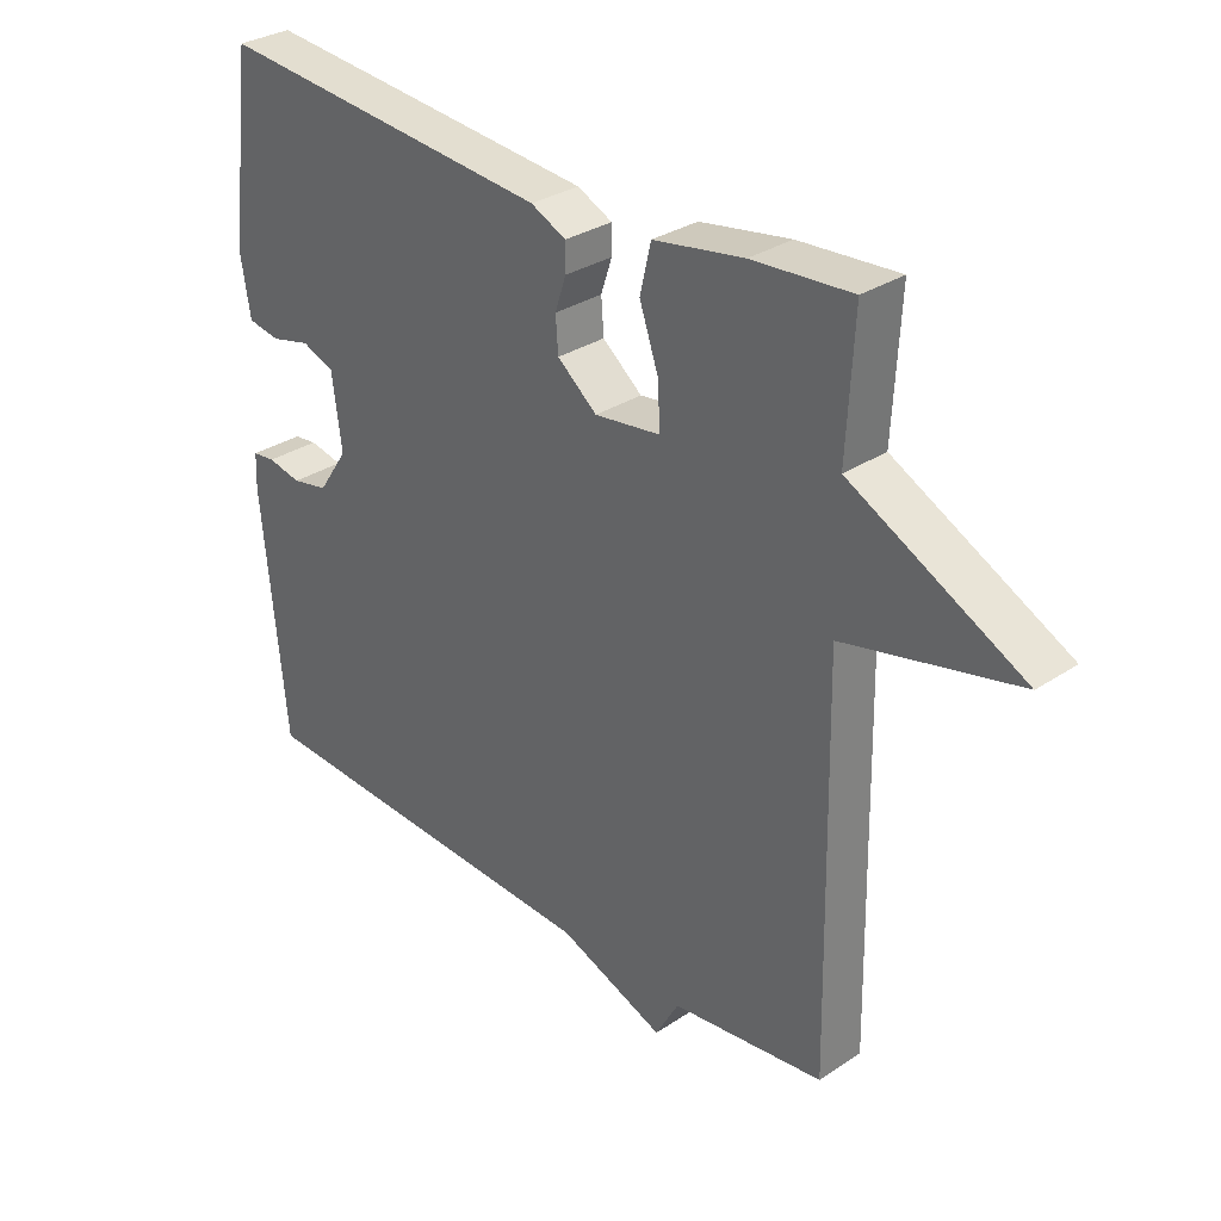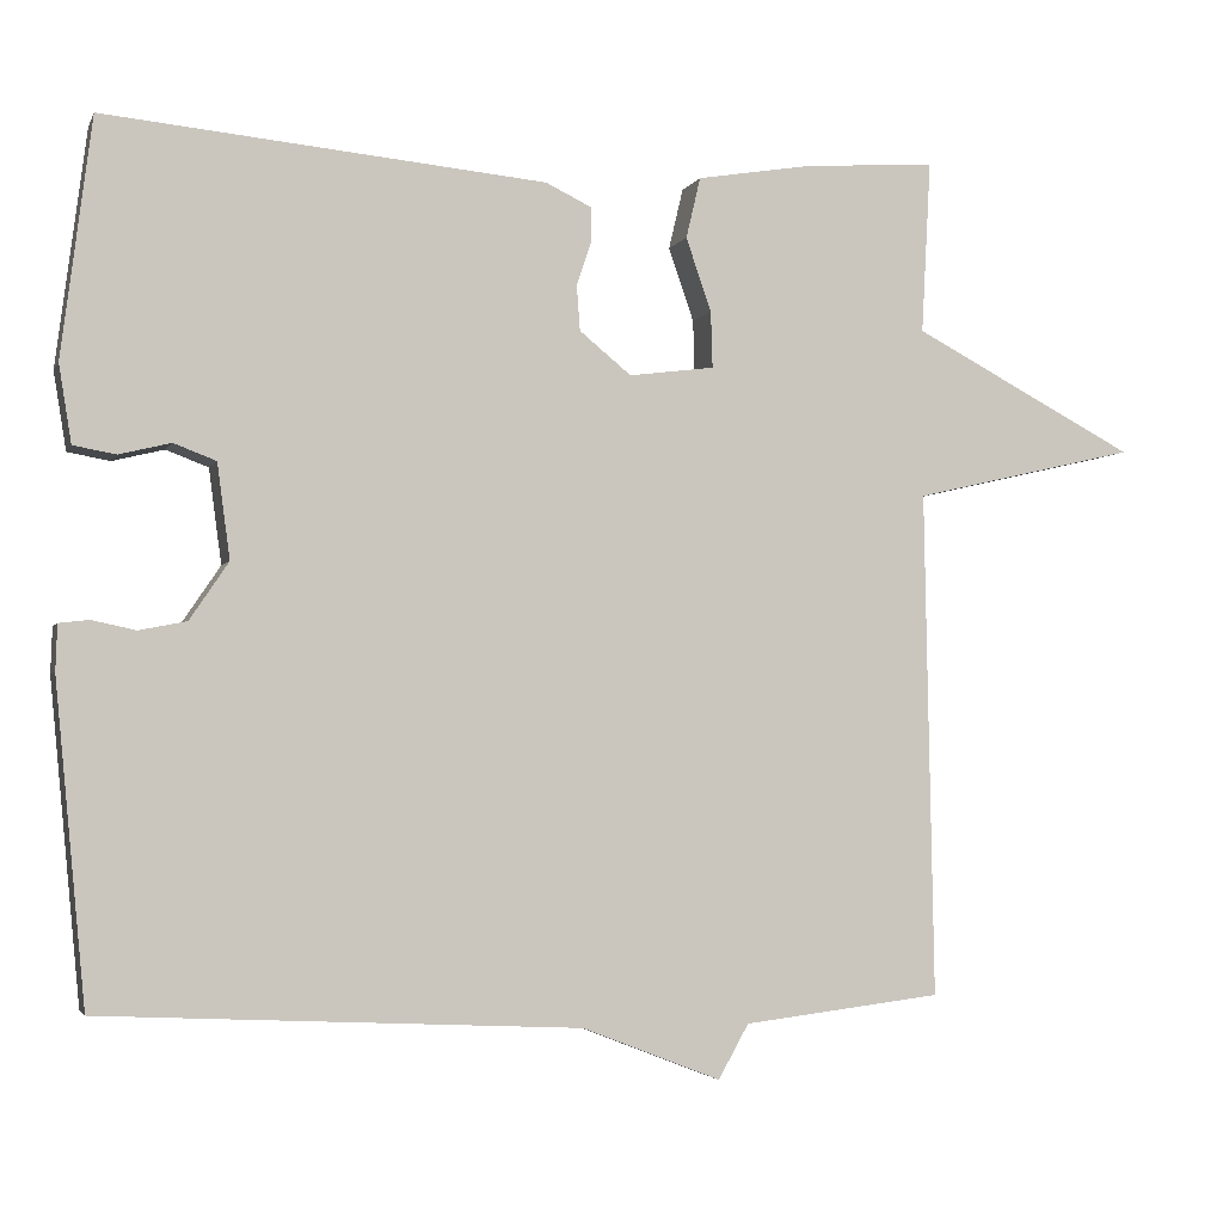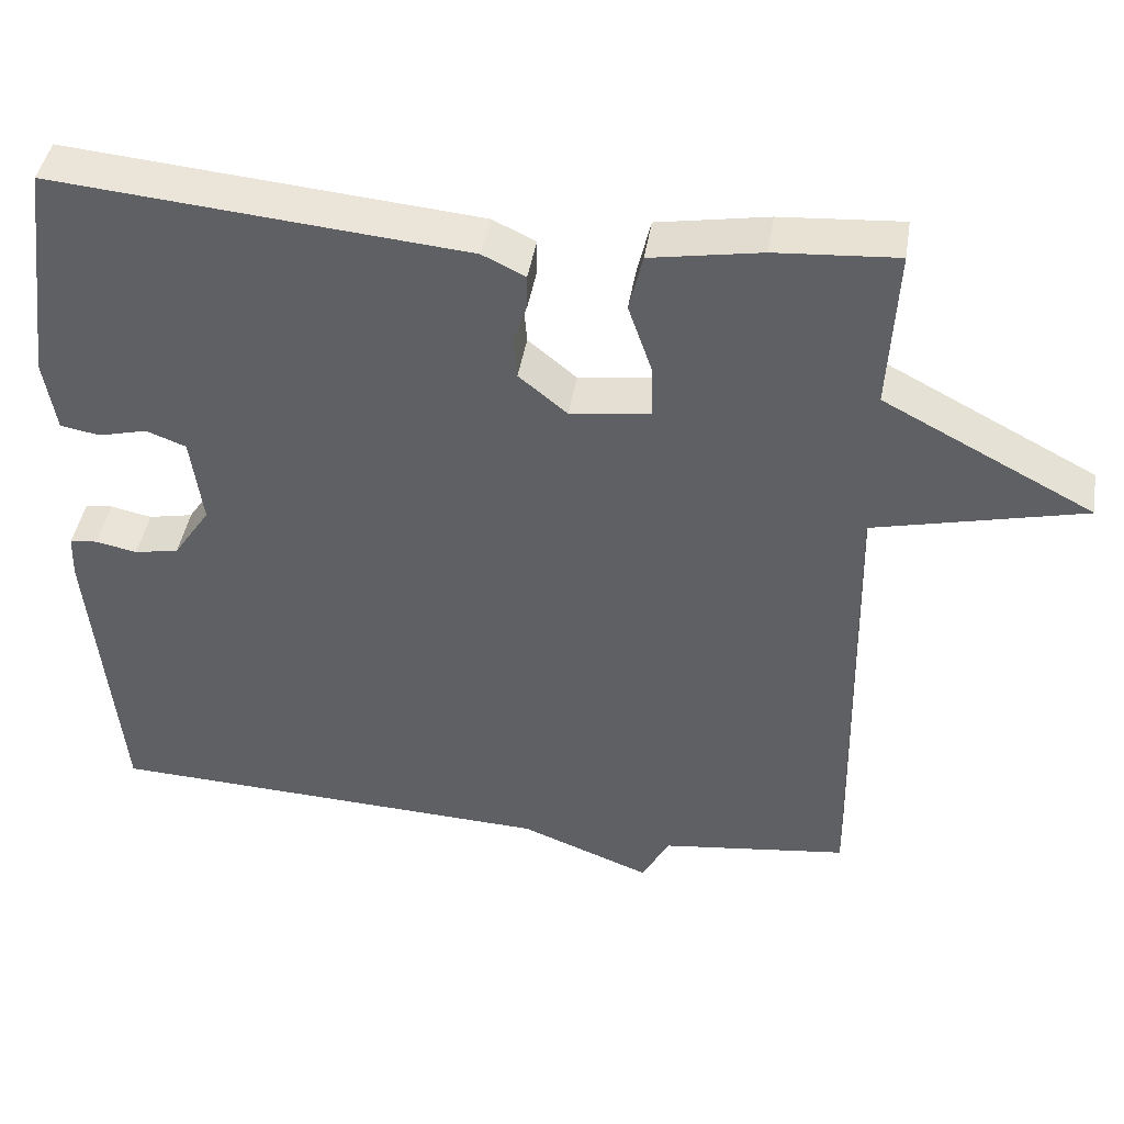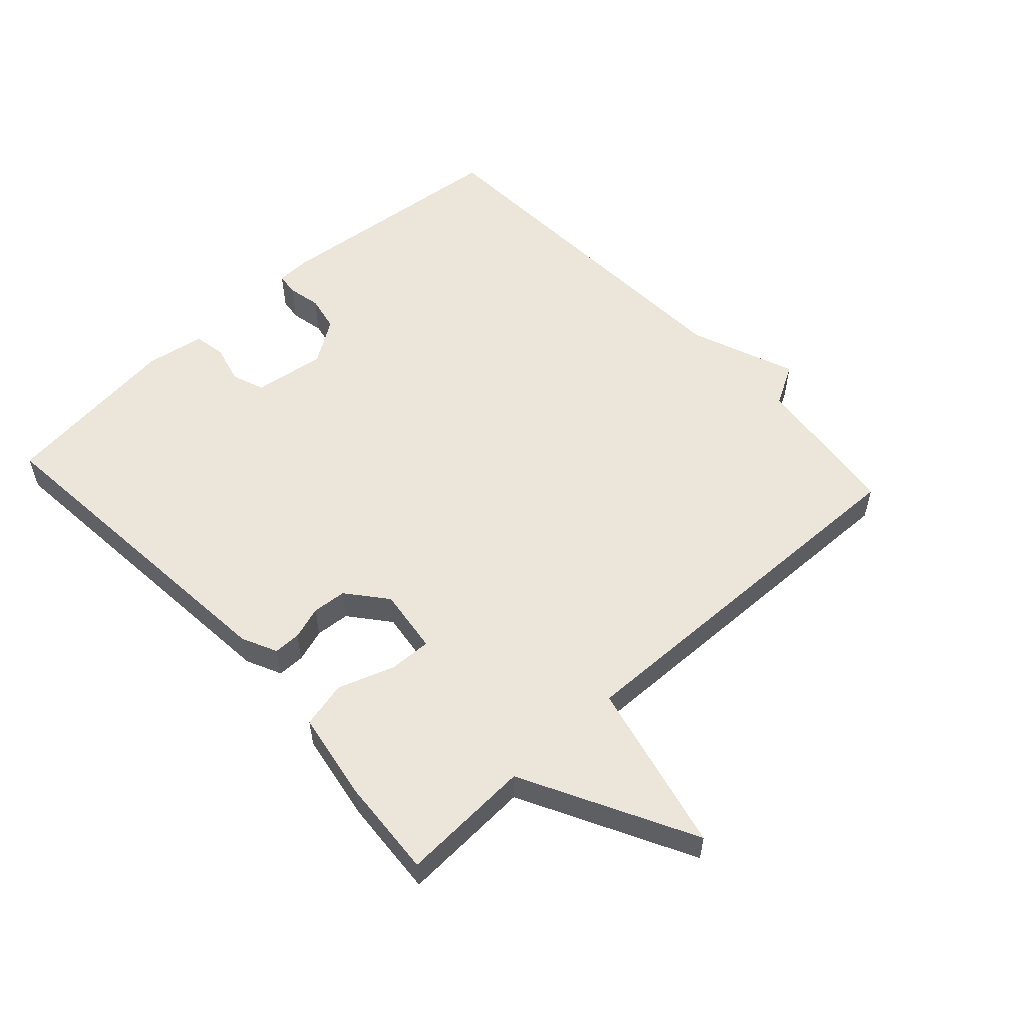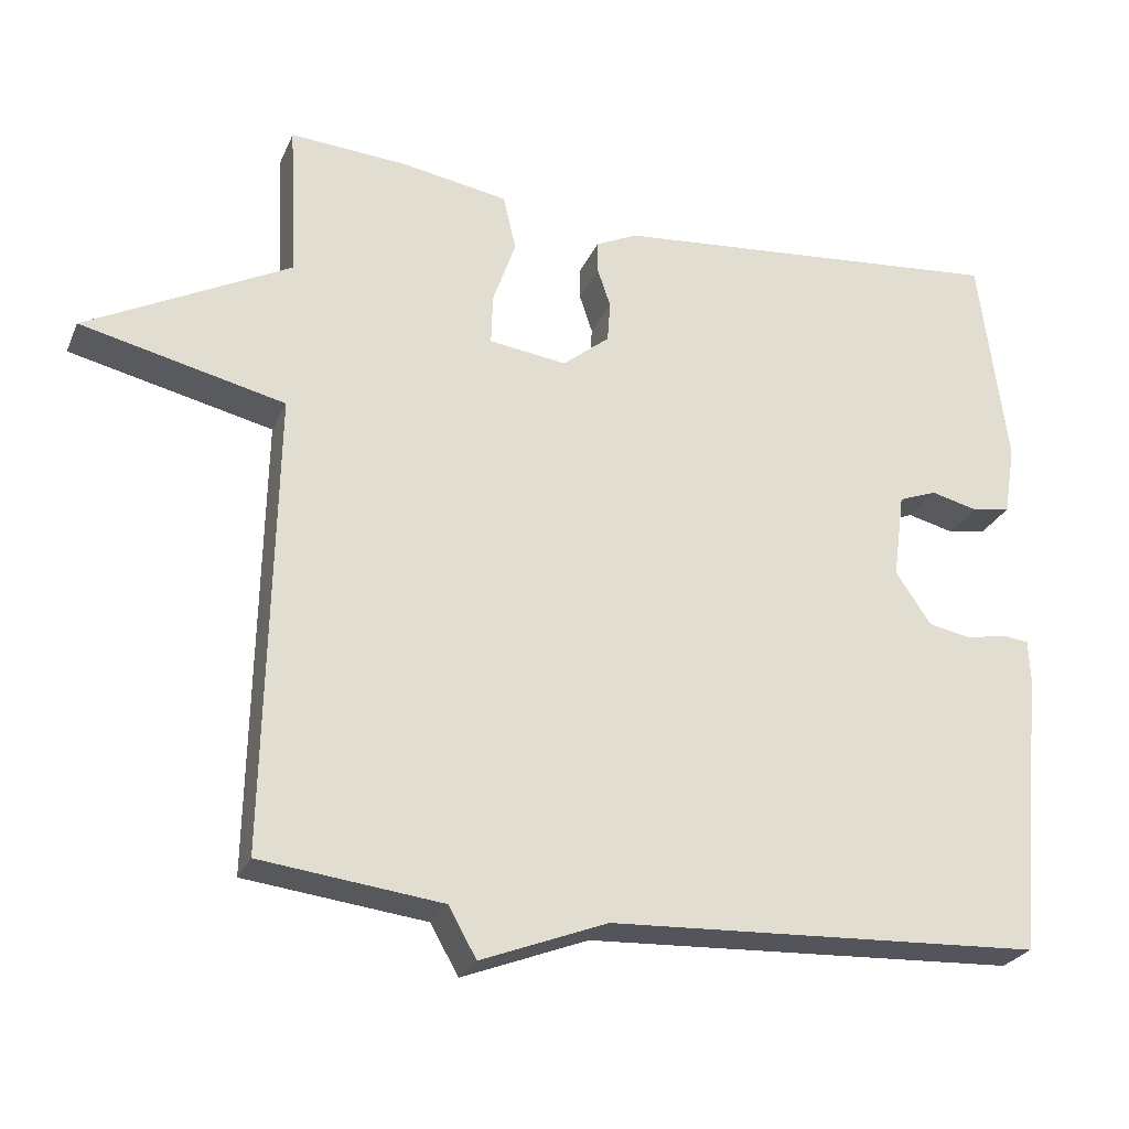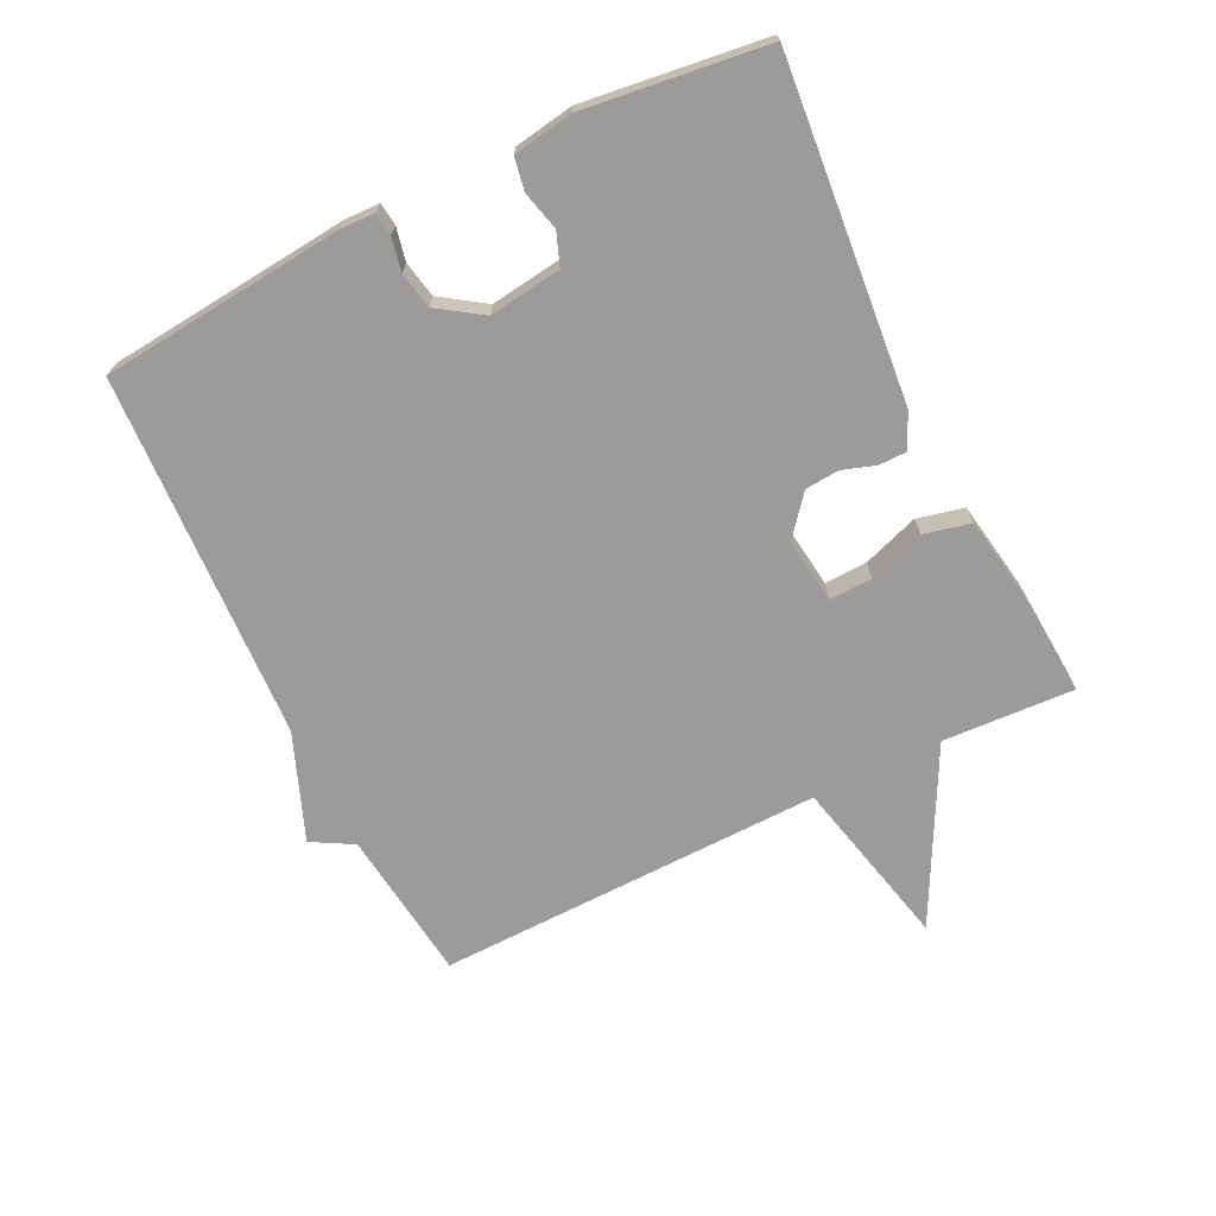
<metadata>
{"format":"obj","ext":"obj","renderer":"f3d","projection":"perspective","resolution":1024,"background":"white","views":[{"elev":31.0,"azim":46.5,"up":"+Z"},{"elev":-3.1,"azim":-15.8,"up":"+Z"},{"elev":42.7,"azim":9.0,"up":"+Z"},{"elev":55.1,"azim":47.6,"up":"+Y"},{"elev":-26.3,"azim":160.2,"up":"+Z"},{"elev":-69.8,"azim":-63.8,"up":"+Y"}]}
</metadata>
<code>
v 0.5 0.07 -0.5
v 0.265 0.07 -0.528
v 0.229 0.07 -0.592
v 0.065 0.07 -0.528
v -0.5 0.07 -0.5
v -0.536 0.07 -0.124
v -0.534 0.07 -0.07
v -0.499 0.07 -0.066
v -0.447 0.07 -0.077
v -0.391 0.07 -0.066
v -0.345 0.07 0.002
v -0.36 0.07 0.114
v -0.41 0.07 0.133
v -0.471 0.07 0.118
v -0.521 0.07 0.127
v -0.536 0.07 0.219
v -0.5 0.07 0.5
v 0.02 0.07 0.451
v 0.074 0.07 0.425
v 0.074 0.07 0.383
v 0.057 0.07 0.332
v 0.061 0.07 0.279
v 0.122 0.07 0.229
v 0.223 0.07 0.242
v 0.221 0.07 0.308
v 0.191 0.07 0.395
v 0.208 0.07 0.467
v 0.347 0.07 0.49
v 0.5 0.07 0.5
v 0.489 0.07 0.297
v 0.754 0.07 0.158
v 0.489 0.07 0.097
v 0.5 0 -0.5
v 0.265 0 -0.528
v 0.229 0 -0.592
v 0.065 0 -0.528
v -0.5 0 -0.5
v -0.536 0 -0.124
v -0.534 0 -0.07
v -0.499 0 -0.066
v -0.447 0 -0.077
v -0.391 0 -0.066
v -0.345 0 0.002
v -0.36 0 0.114
v -0.41 0 0.133
v -0.471 0 0.118
v -0.521 0 0.127
v -0.536 0 0.219
v -0.5 0 0.5
v 0.02 0 0.451
v 0.074 0 0.425
v 0.074 0 0.383
v 0.057 0 0.332
v 0.061 0 0.279
v 0.122 0 0.229
v 0.223 0 0.242
v 0.221 0 0.308
v 0.191 0 0.395
v 0.208 0 0.467
v 0.347 0 0.49
v 0.5 0 0.5
v 0.489 0 0.297
v 0.754 0 0.158
v 0.489 0 0.097
f 30 31 32
f 28 29 30
f 27 28 30
f 26 27 30
f 25 26 30
f 24 25 30 32
f 32 1 2
f 24 32 2
f 23 24 2
f 19 20 21
f 18 19 21
f 17 18 21
f 16 17 21
f 15 16 21
f 14 15 21
f 13 14 21
f 12 13 21 22
f 2 3 4
f 23 2 4
f 22 23 4
f 12 22 4
f 11 12 4
f 7 8 9
f 6 7 9
f 5 6 9
f 4 5 9
f 4 9 10
f 4 10 11
f 64 63 62
f 62 61 60
f 62 60 59
f 62 59 58
f 62 58 57
f 64 62 57 56
f 34 33 64
f 34 64 56
f 34 56 55
f 53 52 51
f 53 51 50
f 53 50 49
f 53 49 48
f 53 48 47
f 53 47 46
f 53 46 45
f 54 53 45 44
f 36 35 34
f 36 34 55
f 36 55 54
f 36 54 44
f 36 44 43
f 41 40 39
f 41 39 38
f 41 38 37
f 41 37 36
f 42 41 36
f 43 42 36
f 1 33 34 2
f 2 34 35 3
f 3 35 36 4
f 4 36 37 5
f 5 37 38 6
f 6 38 39 7
f 7 39 40 8
f 8 40 41 9
f 9 41 42 10
f 10 42 43 11
f 11 43 44 12
f 12 44 45 13
f 13 45 46 14
f 14 46 47 15
f 15 47 48 16
f 16 48 49 17
f 17 49 50 18
f 18 50 51 19
f 19 51 52 20
f 20 52 53 21
f 21 53 54 22
f 22 54 55 23
f 23 55 56 24
f 24 56 57 25
f 25 57 58 26
f 26 58 59 27
f 27 59 60 28
f 28 60 61 29
f 29 61 62 30
f 30 62 63 31
f 31 63 64 32
f 32 64 33 1

</code>
